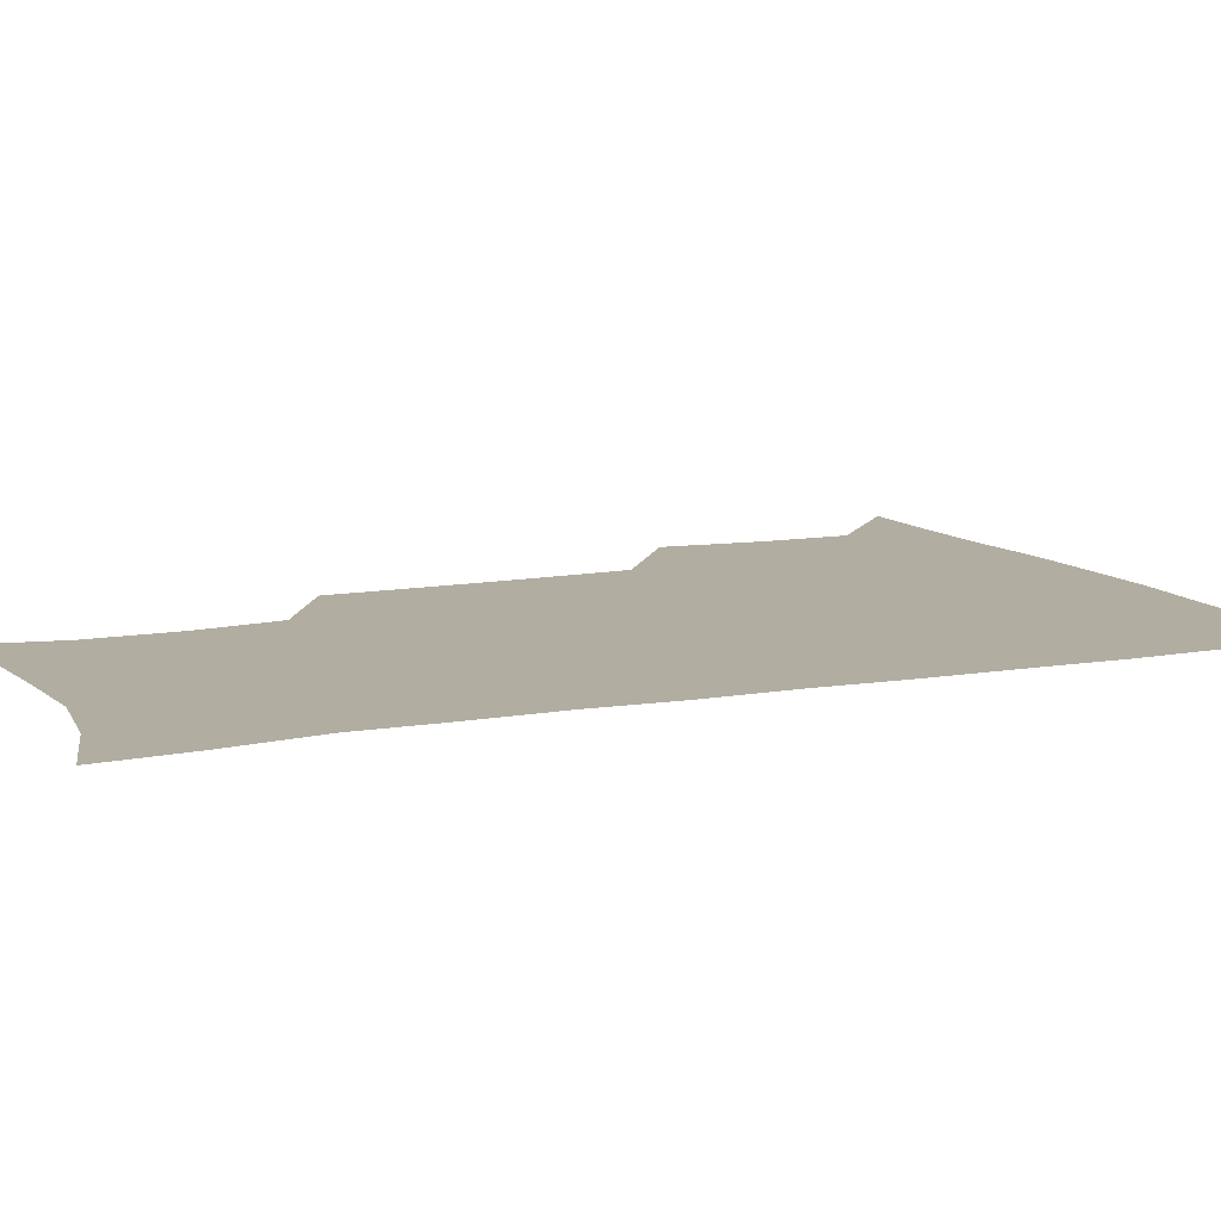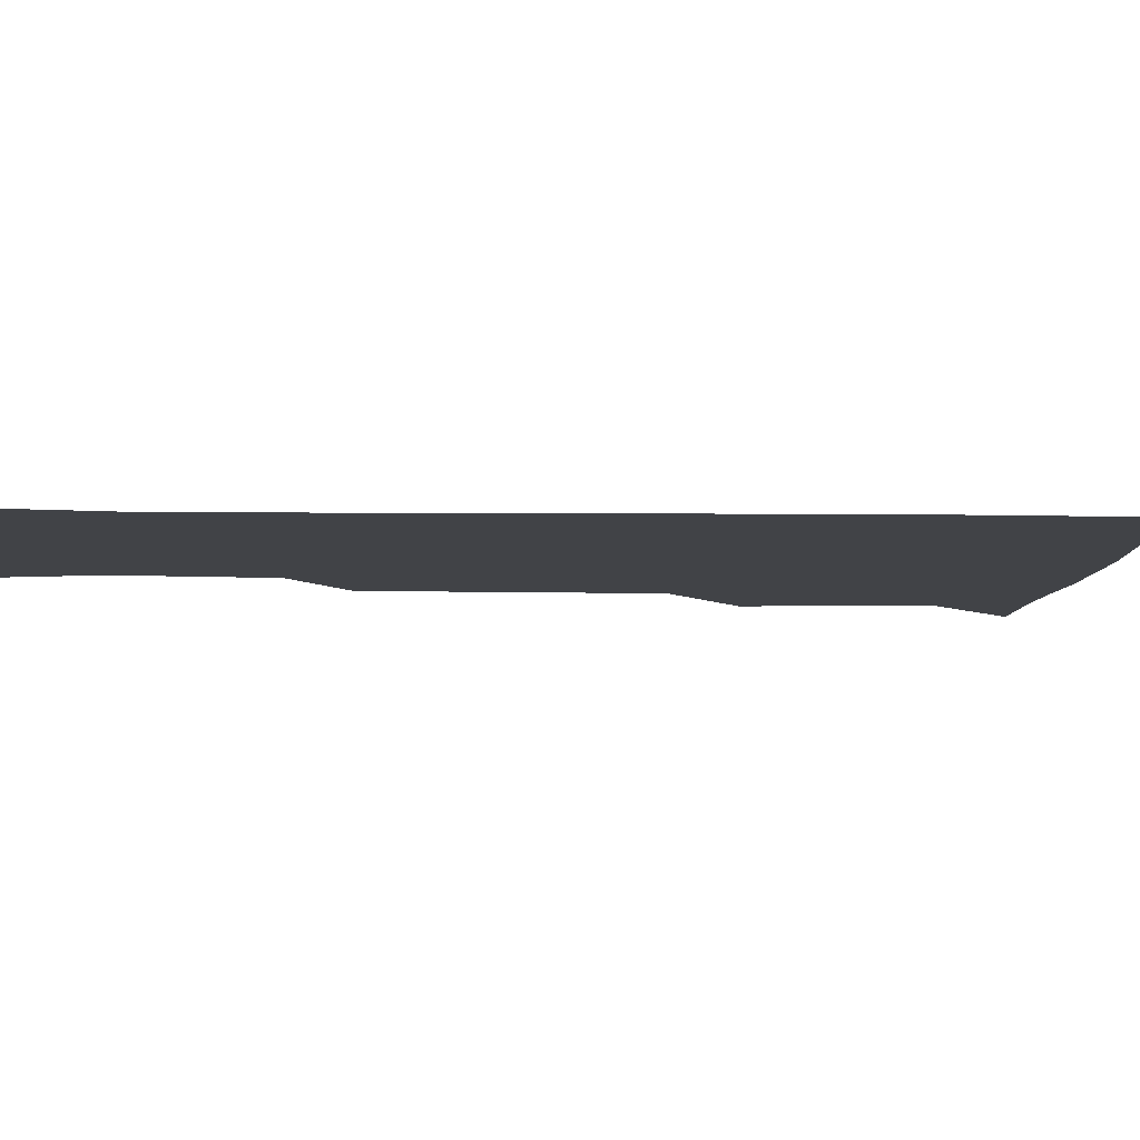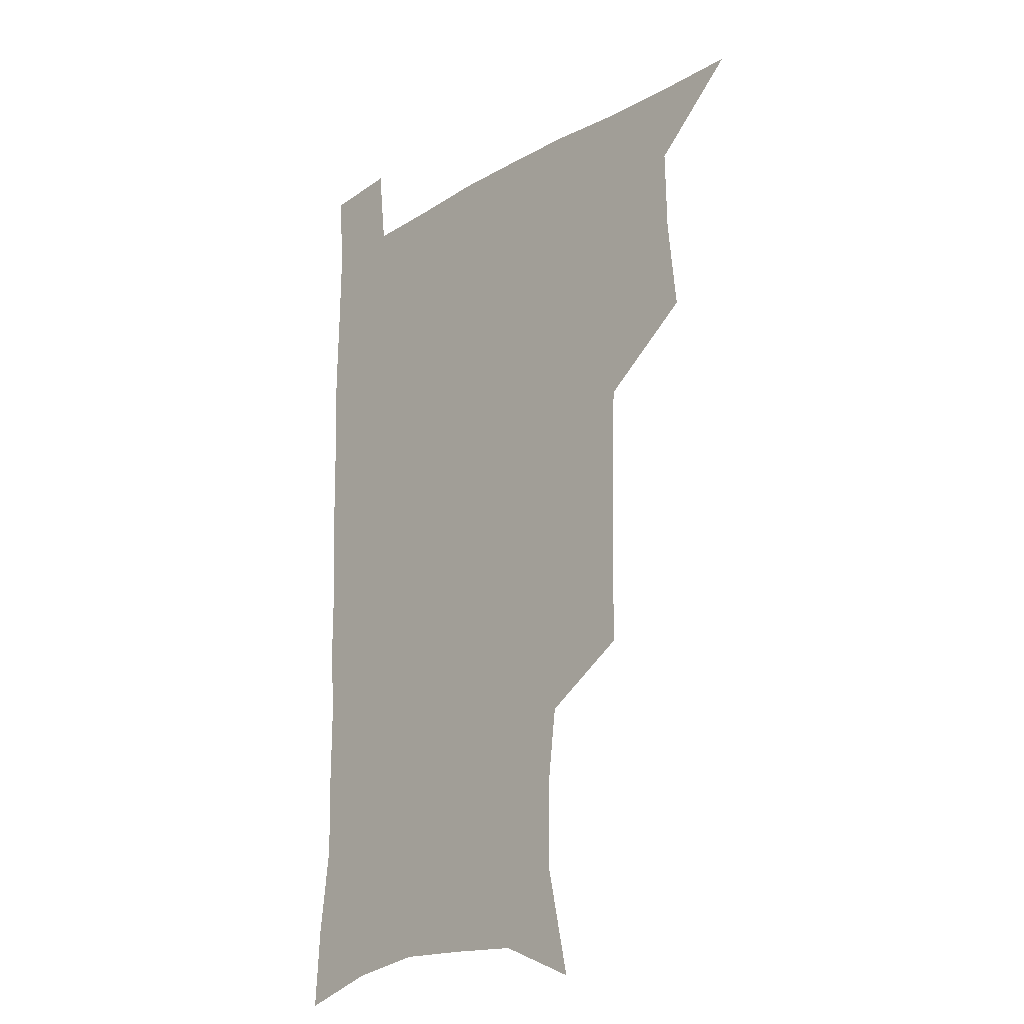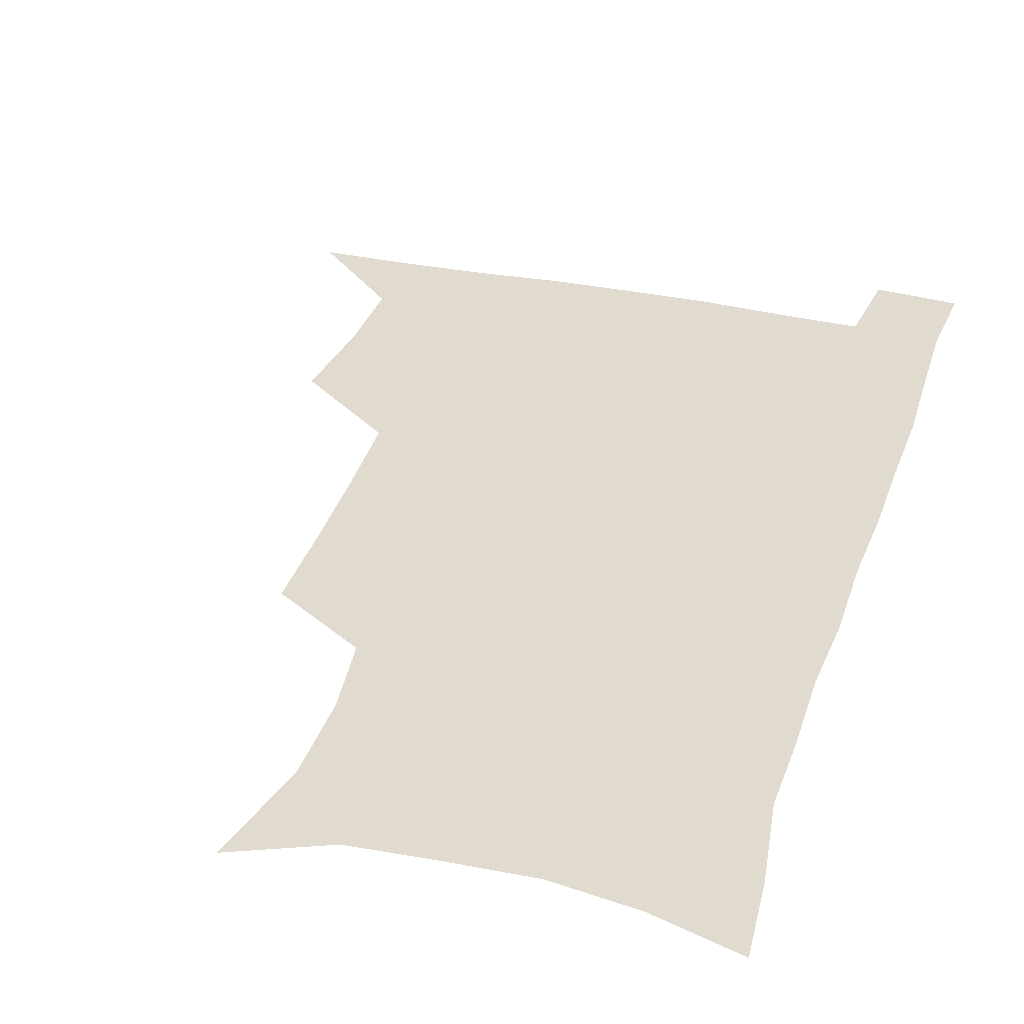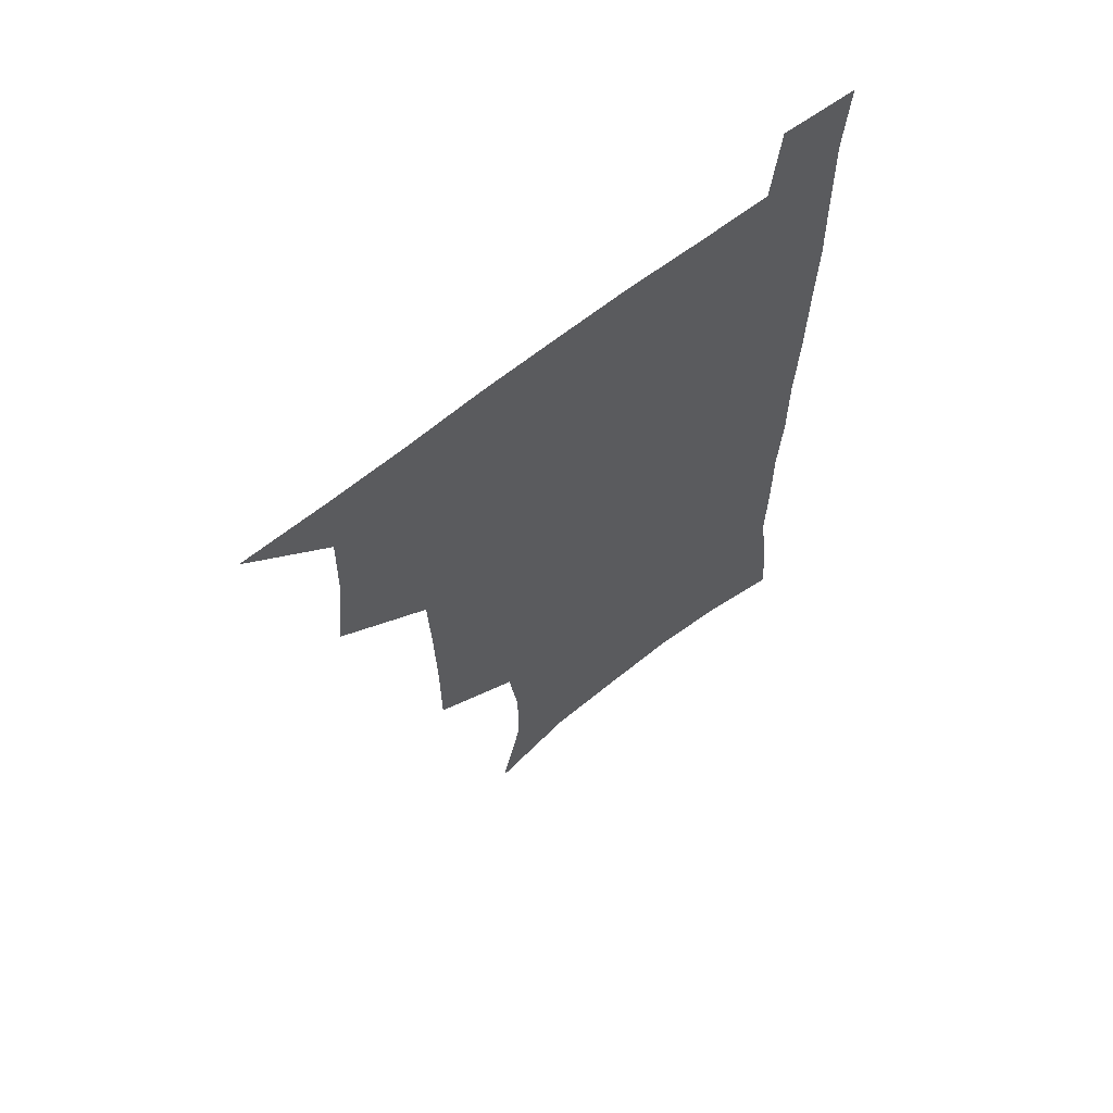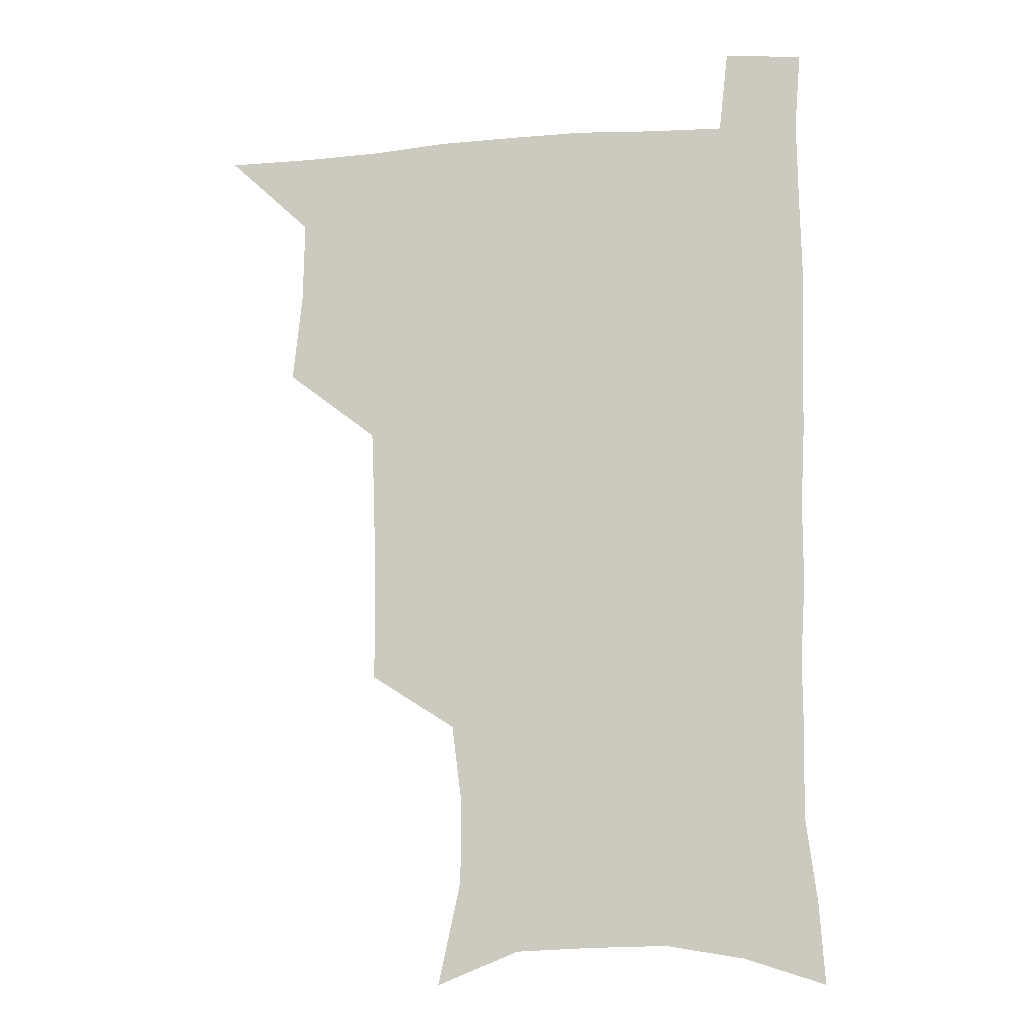
<metadata>
{"format":"obj","ext":"obj","renderer":"f3d","projection":"perspective","resolution":1024,"background":"white","views":[{"elev":10.4,"azim":65.0,"up":"+Z"},{"elev":-7.2,"azim":87.3,"up":"+Z"},{"elev":-19.4,"azim":-132.4,"up":"+Y"},{"elev":33.7,"azim":16.7,"up":"+Z"},{"elev":64.8,"azim":-38.7,"up":"+Y"},{"elev":-10.2,"azim":11.7,"up":"+Y"}]}
</metadata>
<code>
v 479.7 538.5 0
v 507.3 443.5 0
v 511 477.7 0
v 511.7 508.7 0
v 512.4 538.5 0
v 544.3 316.4 0
v 544.2 350.5 0
v 543.5 383.7 0
v 542.3 416.9 0
v 543 449.9 0
v 545 481.3 0
v 544 510.2 0
v 542.5 539.3 0
v 571.8 194.5 0
v 580.5 234.3 0
v 580.6 266.5 0
v 576.9 295.8 0
v 577.5 332.8 0
v 576.5 364 0
v 575.6 394.6 0
v 575.1 424.9 0
v 574.9 454.5 0
v 575.2 483.2 0
v 574.6 510.9 0
v 571.6 541.4 0
v 603.5 207.6 0
v 606.9 242.8 0
v 606.1 273.8 0
v 605.1 306.5 0
v 605 340.5 0
v 603.9 368.7 0
v 604.1 400.4 0
v 603.5 428.1 0
v 603.2 456.2 0
v 603.3 484.2 0
v 602.8 511.8 0
v 600.9 541.8 0
v 632.5 209.2 0
v 632.9 246.2 0
v 632 278 0
v 631.1 310 0
v 630.6 340.9 0
v 630.3 370.1 0
v 630.3 399.7 0
v 630.4 429.4 0
v 630.6 457 0
v 630.9 484.4 0
v 631.1 511.8 0
v 629.9 542 0
v 662.1 210.1 0
v 659.4 245.2 0
v 657.8 277.4 0
v 656.7 309.2 0
v 656.1 340.4 0
v 656.3 369.8 0
v 656.9 398.3 0
v 657.4 427.3 0
v 658.1 455.6 0
v 658.3 484.4 0
v 659 512 0
v 659.9 540.3 0
v 692 205.5 0
v 686.9 240.8 0
v 684.5 272.9 0
v 683 304.8 0
v 682.8 335.1 0
v 684 363.9 0
v 684.5 393.9 0
v 685.3 423.5 0
v 686.3 452.9 0
v 686.4 482.5 0
v 687.3 511.1 0
v 688.6 539.4 0
v 692 570.5 0
v 723 195.9 0
v 720.9 226.4 0
v 716.4 259.7 0
v 717 288.8 0
v 716.7 319.8 0
v 718.4 349.4 0
v 718.3 381.3 0
v 719.7 412.3 0
v 720.1 444.2 0
v 720.9 475.6 0
v 720.1 507.4 0
v 719.5 538.2 0
v 721.7 567.8 0
f 4 5 1
f 9 10 2
f 2 10 3
f 10 11 3
f 3 11 4
f 11 12 4
f 4 12 5
f 12 13 5
f 17 18 6
f 6 18 7
f 18 19 7
f 7 19 8
f 19 20 8
f 8 20 9
f 20 21 9
f 9 21 10
f 21 22 10
f 10 22 11
f 22 23 11
f 11 23 12
f 23 24 12
f 12 24 13
f 24 25 13
f 14 26 15
f 26 27 15
f 15 27 16
f 27 28 16
f 16 28 17
f 28 29 17
f 17 29 18
f 29 30 18
f 18 30 19
f 30 31 19
f 19 31 20
f 31 32 20
f 20 32 21
f 32 33 21
f 21 33 22
f 33 34 22
f 22 34 23
f 34 35 23
f 23 35 24
f 35 36 24
f 24 36 25
f 36 37 25
f 26 38 27
f 38 39 27
f 27 39 28
f 39 40 28
f 28 40 29
f 40 41 29
f 29 41 30
f 41 42 30
f 30 42 31
f 42 43 31
f 31 43 32
f 43 44 32
f 32 44 33
f 44 45 33
f 33 45 34
f 45 46 34
f 34 46 35
f 46 47 35
f 35 47 36
f 47 48 36
f 36 48 37
f 48 49 37
f 38 50 39
f 50 51 39
f 39 51 40
f 51 52 40
f 40 52 41
f 52 53 41
f 41 53 42
f 53 54 42
f 42 54 43
f 54 55 43
f 43 55 44
f 55 56 44
f 44 56 45
f 56 57 45
f 45 57 46
f 57 58 46
f 46 58 47
f 58 59 47
f 47 59 48
f 59 60 48
f 48 60 49
f 60 61 49
f 50 62 51
f 62 63 51
f 51 63 52
f 63 64 52
f 52 64 53
f 64 65 53
f 53 65 54
f 65 66 54
f 54 66 55
f 66 67 55
f 55 67 56
f 67 68 56
f 56 68 57
f 68 69 57
f 57 69 58
f 69 70 58
f 58 70 59
f 70 71 59
f 59 71 60
f 71 72 60
f 60 72 61
f 72 73 61
f 62 75 63
f 75 76 63
f 63 76 64
f 76 77 64
f 64 77 65
f 77 78 65
f 65 78 66
f 78 79 66
f 66 79 67
f 79 80 67
f 67 80 68
f 80 81 68
f 68 81 69
f 81 82 69
f 69 82 70
f 82 83 70
f 70 83 71
f 83 84 71
f 71 84 72
f 84 85 72
f 72 85 73
f 85 86 73
f 73 86 74
f 86 87 74

</code>
